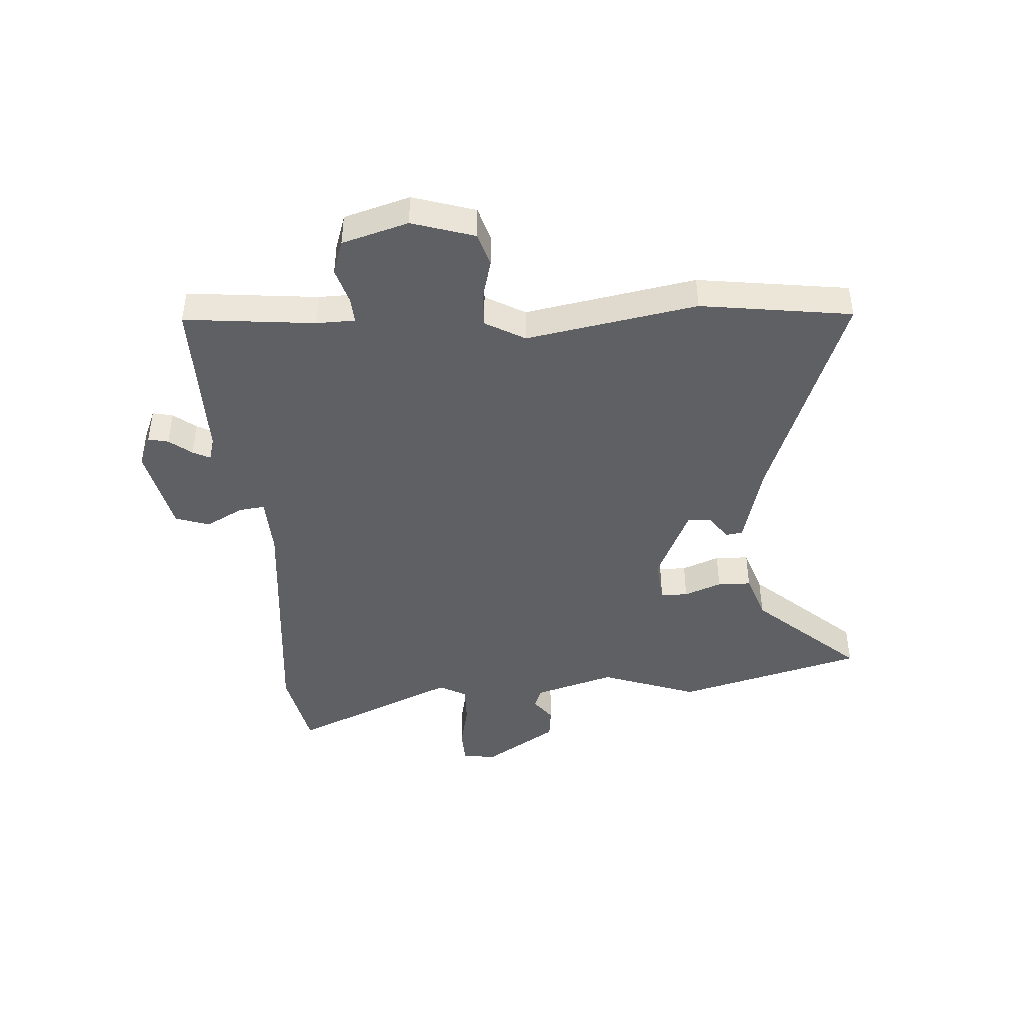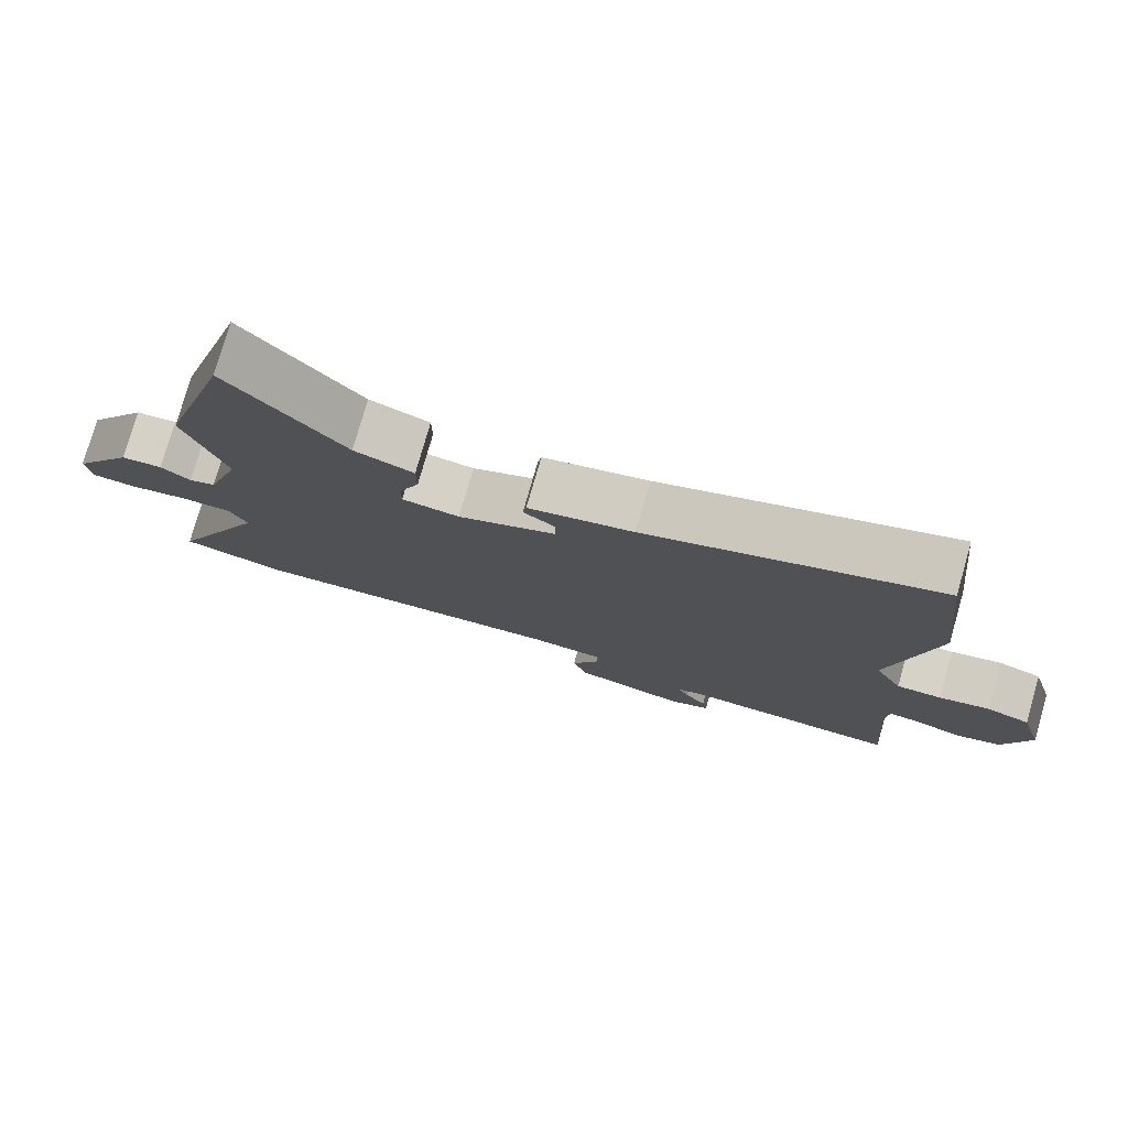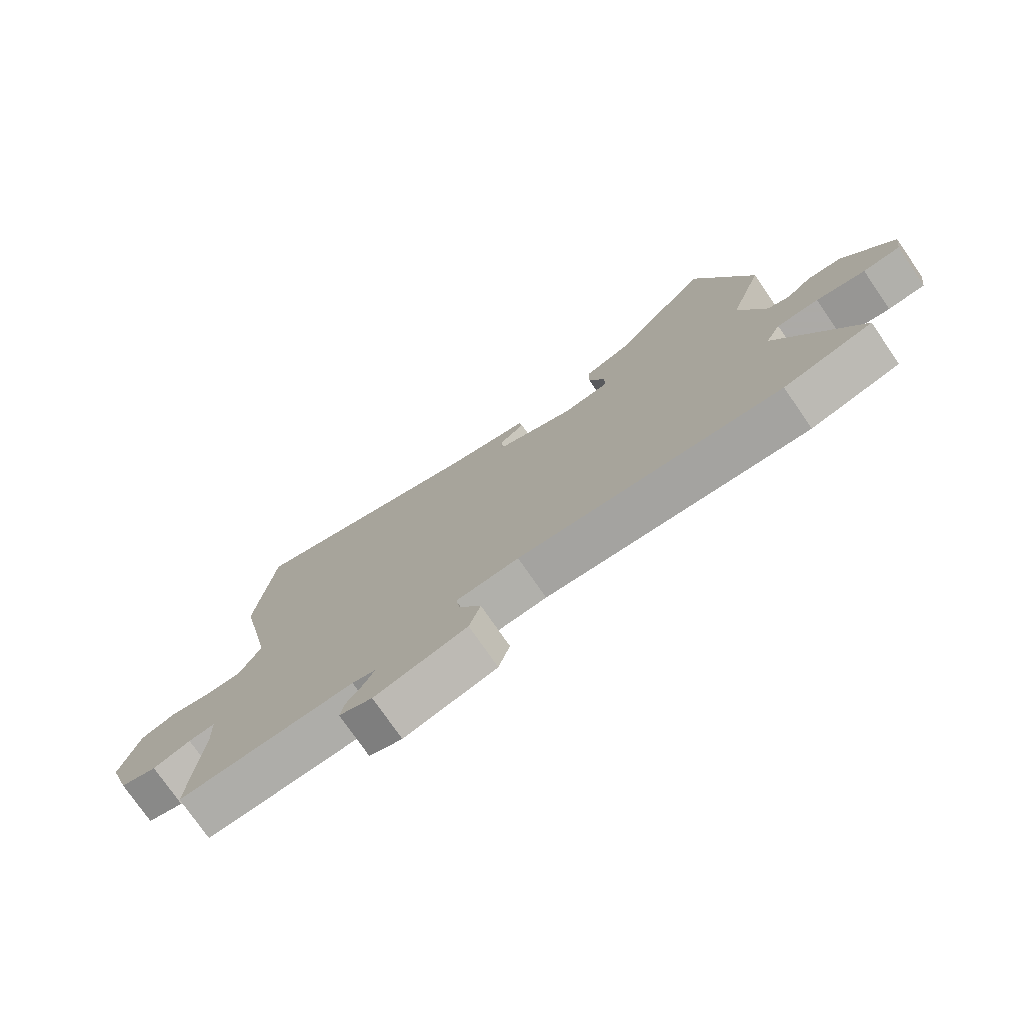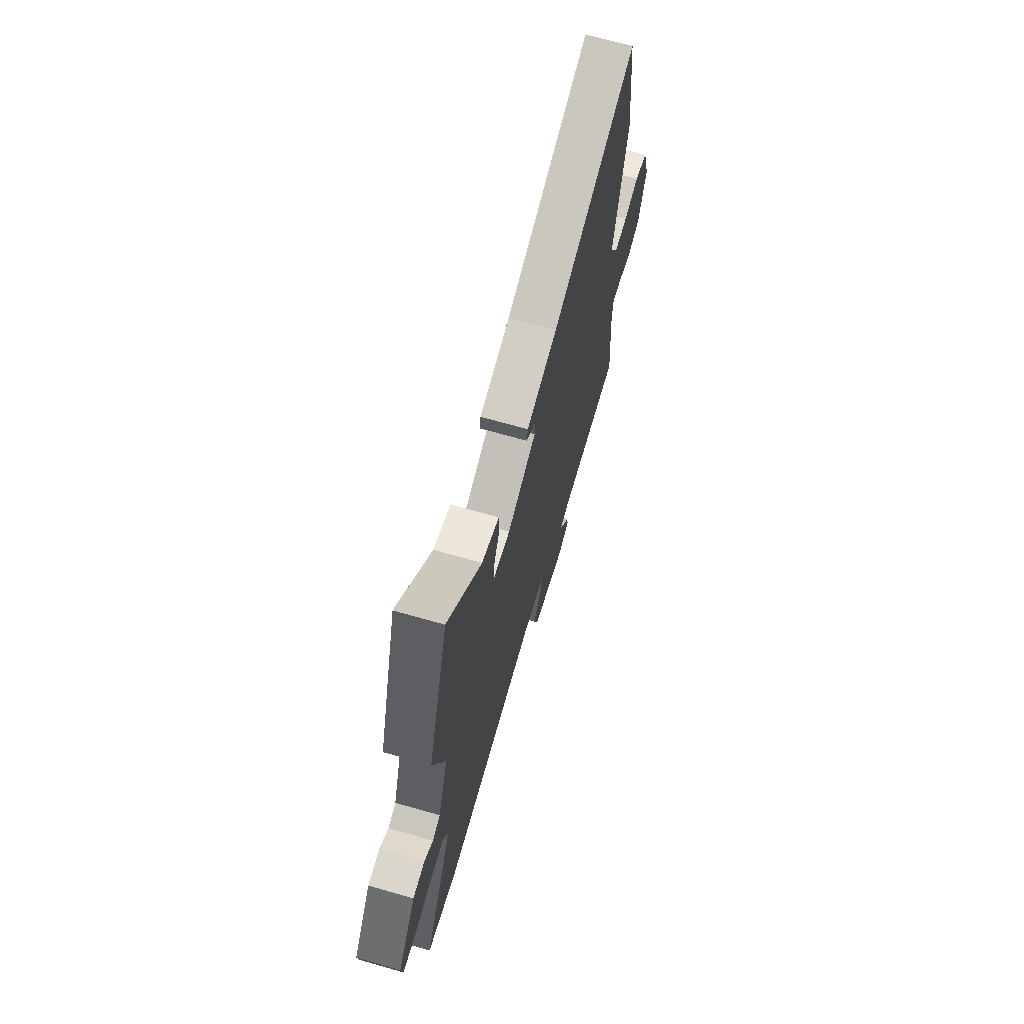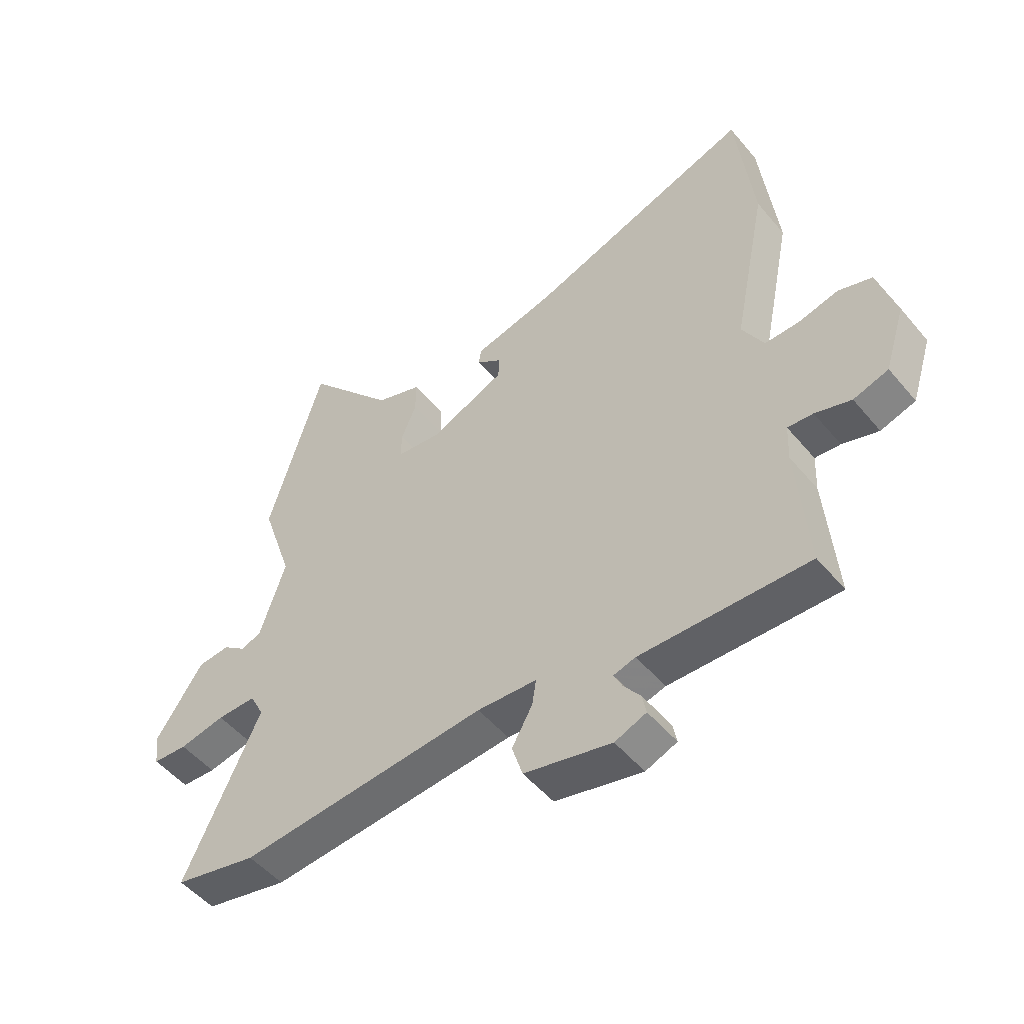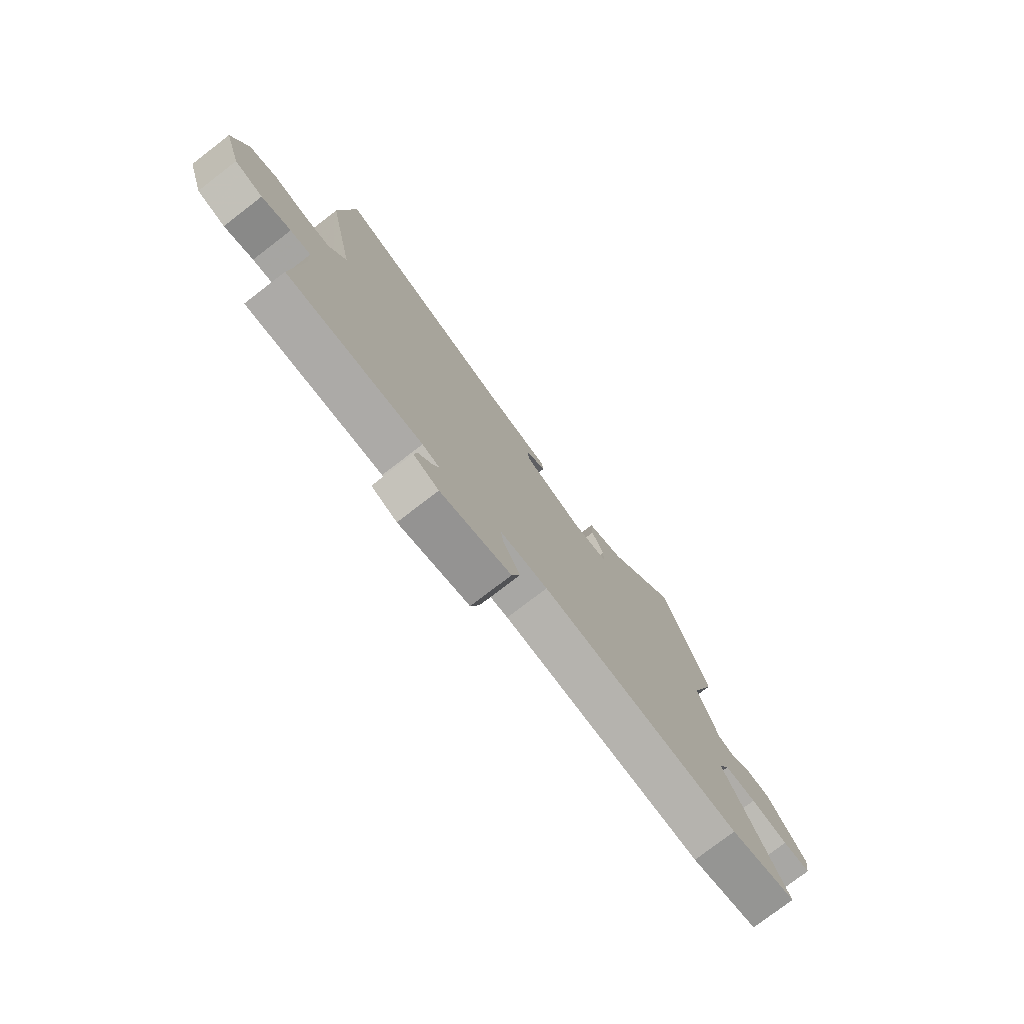
<metadata>
{"format":"obj","ext":"obj","renderer":"f3d","projection":"perspective","resolution":1024,"background":"white","views":[{"elev":-43.7,"azim":-87.5,"up":"+Y"},{"elev":77.7,"azim":-164.0,"up":"+Z"},{"elev":-76.0,"azim":34.6,"up":"+Z"},{"elev":68.4,"azim":106.0,"up":"+Z"},{"elev":-51.0,"azim":-141.5,"up":"+Z"},{"elev":-77.3,"azim":-52.5,"up":"+Z"}]}
</metadata>
<code>
v 0.642 0.07 -0.467
v 0.494 0.07 -0.501
v 0.052 0.07 -0.468
v -0.054 0.07 -0.475
v -0.047 0.07 -0.521
v -0.01 0.07 -0.586
v -0.029 0.07 -0.647
v -0.185 0.07 -0.685
v -0.241 0.07 -0.663
v -0.234 0.07 -0.627
v -0.204 0.07 -0.587
v -0.189 0.07 -0.556
v -0.228 0.07 -0.545
v -0.526 0.07 -0.554
v -0.508 0.07 -0.322
v -0.511 0.07 -0.254
v -0.556 0.07 -0.258
v -0.62 0.07 -0.279
v -0.682 0.07 -0.26
v -0.719 0.07 -0.144
v -0.687 0.07 -0.033
v -0.627 0.07 -0.013
v -0.557 0.07 -0.03
v -0.495 0.07 -0.031
v -0.457 0.07 0.04
v -0.518 0.07 0.34
v -0.488 0.07 0.608
v -0.087 0.07 0.471
v 0.058 0.07 0.437
v 0.063 0.07 0.407
v 0.019 0.07 0.375
v 0.019 0.07 0.333
v 0.155 0.07 0.275
v 0.234 0.07 0.285
v 0.233 0.07 0.333
v 0.206 0.07 0.398
v 0.206 0.07 0.457
v 0.288 0.07 0.487
v 0.448 0.07 0.675
v 0.545 0.07 0.347
v 0.488 0.07 0.174
v 0.534 0.07 0.033
v 0.571 0.07 0.02
v 0.612 0.07 0.052
v 0.669 0.07 0.047
v 0.754 0.07 -0.08
v 0.746 0.07 -0.139
v 0.684 0.07 -0.143
v 0.602 0.07 -0.127
v 0.532 0.07 -0.127
v 0.507 0.07 -0.176
v 0.642 0 -0.467
v 0.494 0 -0.501
v 0.052 0 -0.468
v -0.054 0 -0.475
v -0.047 0 -0.521
v -0.01 0 -0.586
v -0.029 0 -0.647
v -0.185 0 -0.685
v -0.241 0 -0.663
v -0.234 0 -0.627
v -0.204 0 -0.587
v -0.189 0 -0.556
v -0.228 0 -0.545
v -0.526 0 -0.554
v -0.508 0 -0.322
v -0.511 0 -0.254
v -0.556 0 -0.258
v -0.62 0 -0.279
v -0.682 0 -0.26
v -0.719 0 -0.144
v -0.687 0 -0.033
v -0.627 0 -0.013
v -0.557 0 -0.03
v -0.495 0 -0.031
v -0.457 0 0.04
v -0.518 0 0.34
v -0.488 0 0.608
v -0.087 0 0.471
v 0.058 0 0.437
v 0.063 0 0.407
v 0.019 0 0.375
v 0.019 0 0.333
v 0.155 0 0.275
v 0.234 0 0.285
v 0.233 0 0.333
v 0.206 0 0.398
v 0.206 0 0.457
v 0.288 0 0.487
v 0.448 0 0.675
v 0.545 0 0.347
v 0.488 0 0.174
v 0.534 0 0.033
v 0.571 0 0.02
v 0.612 0 0.052
v 0.669 0 0.047
v 0.754 0 -0.08
v 0.746 0 -0.139
v 0.684 0 -0.143
v 0.602 0 -0.127
v 0.532 0 -0.127
v 0.507 0 -0.176
f 46 47 48 49
f 46 49 50
f 43 44 45 46
f 42 43 46 50
f 41 42 50 51
f 38 39 40 41
f 35 36 37 38
f 34 35 38 41
f 33 34 41 51
f 28 29 30 31
f 28 31 32
f 25 26 27 28
f 24 25 28 32
f 20 21 22 23
f 20 23 24
f 17 18 19 20
f 16 17 20 24
f 15 16 24 32
f 13 14 15 32
f 8 9 10 11
f 8 11 12
f 5 6 7 8
f 4 5 8 12
f 51 1 2 3
f 51 3 4
f 33 51 4
f 13 32 33
f 4 12 13 33
f 100 99 98 97
f 101 100 97
f 97 96 95 94
f 101 97 94 93
f 102 101 93 92
f 92 91 90 89
f 89 88 87 86
f 92 89 86 85
f 102 92 85 84
f 82 81 80 79
f 83 82 79
f 79 78 77 76
f 83 79 76 75
f 74 73 72 71
f 75 74 71
f 71 70 69 68
f 75 71 68 67
f 83 75 67 66
f 83 66 65 64
f 62 61 60 59
f 63 62 59
f 59 58 57 56
f 63 59 56 55
f 54 53 52 102
f 55 54 102
f 55 102 84
f 84 83 64
f 84 64 63 55
f 1 52 53 2
f 2 53 54 3
f 3 54 55 4
f 4 55 56 5
f 5 56 57 6
f 6 57 58 7
f 7 58 59 8
f 8 59 60 9
f 9 60 61 10
f 10 61 62 11
f 11 62 63 12
f 12 63 64 13
f 13 64 65 14
f 14 65 66 15
f 15 66 67 16
f 16 67 68 17
f 17 68 69 18
f 18 69 70 19
f 19 70 71 20
f 20 71 72 21
f 21 72 73 22
f 22 73 74 23
f 23 74 75 24
f 24 75 76 25
f 25 76 77 26
f 26 77 78 27
f 27 78 79 28
f 28 79 80 29
f 29 80 81 30
f 30 81 82 31
f 31 82 83 32
f 32 83 84 33
f 33 84 85 34
f 34 85 86 35
f 35 86 87 36
f 36 87 88 37
f 37 88 89 38
f 38 89 90 39
f 39 90 91 40
f 40 91 92 41
f 41 92 93 42
f 42 93 94 43
f 43 94 95 44
f 44 95 96 45
f 45 96 97 46
f 46 97 98 47
f 47 98 99 48
f 48 99 100 49
f 49 100 101 50
f 50 101 102 51
f 51 102 52 1

</code>
